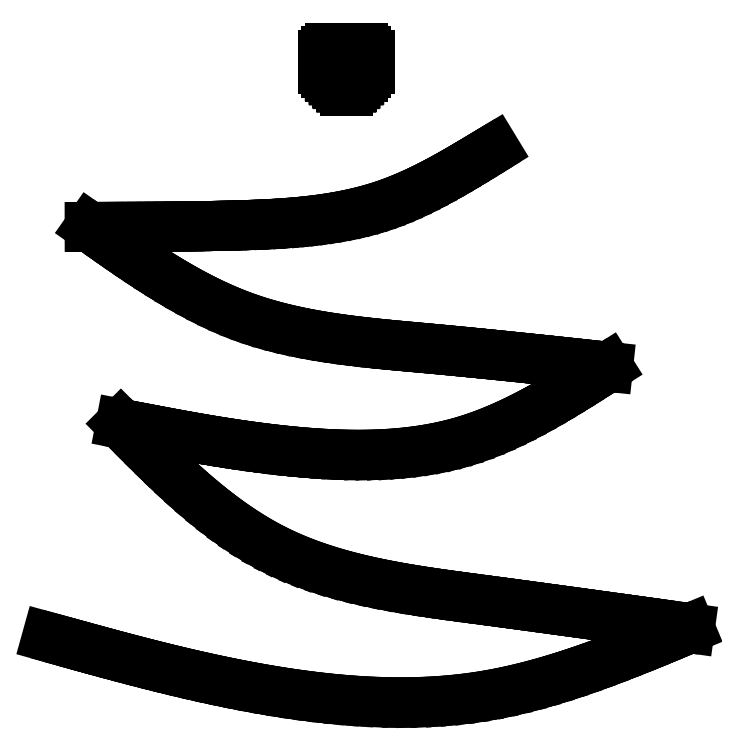
<metadata>
{"format":"dxf","ext":"dxf","renderer":"ezdxf+matplotlib","layout":"modelspace","background":"white","min_lineweight":24,"dpi":150}
</metadata>
<code>
0
SECTION
2
ENTITIES
0
LINE
8
0
10
144
20
-115.4
11
145
21
-115.7
0
LINE
8
0
10
145
20
-115.7
11
146
21
-115.9
0
LINE
8
0
10
146
20
-115.9
11
147
21
-116.2
0
LINE
8
0
10
147
20
-116.2
11
148.1
21
-116.5
0
LINE
8
0
10
148.1
20
-116.5
11
149.1
21
-116.8
0
LINE
8
0
10
149.1
20
-116.8
11
150.1
21
-117
0
LINE
8
0
10
150.1
20
-117
11
151.1
21
-117.3
0
LINE
8
0
10
151.1
20
-117.3
11
152.1
21
-117.6
0
LINE
8
0
10
152.1
20
-117.6
11
153.1
21
-117.8
0
LINE
8
0
10
153.1
20
-117.8
11
154.2
21
-118.1
0
LINE
8
0
10
154.2
20
-118.1
11
155.2
21
-118.3
0
LINE
8
0
10
155.2
20
-118.3
11
156.2
21
-118.5
0
LINE
8
0
10
156.2
20
-118.5
11
157.3
21
-118.7
0
LINE
8
0
10
157.3
20
-118.7
11
158.3
21
-119
0
LINE
8
0
10
158.3
20
-119
11
159.3
21
-119.2
0
LINE
8
0
10
159.3
20
-119.2
11
160.4
21
-119.3
0
LINE
8
0
10
160.4
20
-119.3
11
161.4
21
-119.5
0
LINE
8
0
10
161.4
20
-119.5
11
162.5
21
-119.7
0
LINE
8
0
10
162.5
20
-119.7
11
163.5
21
-119.8
0
LINE
8
0
10
163.5
20
-119.8
11
164.6
21
-119.9
0
LINE
8
0
10
164.6
20
-119.9
11
165.6
21
-120.1
0
LINE
8
0
10
165.6
20
-120.1
11
166.7
21
-120.1
0
LINE
8
0
10
166.7
20
-120.1
11
167.7
21
-120.2
0
LINE
8
0
10
167.7
20
-120.2
11
168.8
21
-120.3
0
LINE
8
0
10
168.8
20
-120.3
11
169.9
21
-120.3
0
LINE
8
0
10
169.9
20
-120.3
11
170.9
21
-120.3
0
LINE
8
0
10
170.9
20
-120.3
11
172
21
-120.3
0
LINE
8
0
10
172
20
-120.3
11
173
21
-120.2
0
LINE
8
0
10
173
20
-120.2
11
174.1
21
-120.1
0
LINE
8
0
10
174.1
20
-120.1
11
175.1
21
-120
0
LINE
8
0
10
175.1
20
-120
11
176.1
21
-119.9
0
LINE
8
0
10
176.1
20
-119.9
11
177.2
21
-119.7
0
LINE
8
0
10
177.2
20
-119.7
11
178.2
21
-119.5
0
LINE
8
0
10
178.2
20
-119.5
11
179.2
21
-119.3
0
LINE
8
0
10
179.2
20
-119.3
11
180.2
21
-119.1
0
LINE
8
0
10
180.2
20
-119.1
11
181.2
21
-118.8
0
LINE
8
0
10
181.2
20
-118.8
11
182.2
21
-118.5
0
LINE
8
0
10
182.2
20
-118.5
11
183.2
21
-118.2
0
LINE
8
0
10
183.2
20
-118.2
11
184.2
21
-117.8
0
LINE
8
0
10
184.2
20
-117.8
11
185.2
21
-117.5
0
LINE
8
0
10
185.2
20
-117.5
11
186.2
21
-117.1
0
LINE
8
0
10
186.2
20
-117.1
11
187.2
21
-116.7
0
LINE
8
0
10
187.2
20
-116.7
11
188.2
21
-116.4
0
LINE
8
0
10
188.2
20
-116.4
11
189.2
21
-116
0
LINE
8
0
10
189.2
20
-116
11
190.2
21
-115.6
0
LINE
8
0
10
190.2
20
-115.6
11
191.2
21
-115.1
0
LINE
8
0
10
191.2
20
-115.1
11
192.1
21
-114.7
0
LINE
8
0
10
192.1
20
-114.7
11
191.2
21
-114.6
0
LINE
8
0
10
191.2
20
-114.6
11
190.2
21
-114.5
0
LINE
8
0
10
190.2
20
-114.5
11
189.2
21
-114.3
0
LINE
8
0
10
189.2
20
-114.3
11
188.2
21
-114.2
0
LINE
8
0
10
188.2
20
-114.2
11
187.3
21
-114.1
0
LINE
8
0
10
187.3
20
-114.1
11
186.3
21
-113.9
0
LINE
8
0
10
186.3
20
-113.9
11
185.3
21
-113.8
0
LINE
8
0
10
185.3
20
-113.8
11
184.3
21
-113.7
0
LINE
8
0
10
184.3
20
-113.7
11
183.4
21
-113.5
0
LINE
8
0
10
183.4
20
-113.5
11
182.4
21
-113.4
0
LINE
8
0
10
182.4
20
-113.4
11
181.4
21
-113.3
0
LINE
8
0
10
181.4
20
-113.3
11
180.4
21
-113.1
0
LINE
8
0
10
180.4
20
-113.1
11
179.4
21
-113
0
LINE
8
0
10
179.4
20
-113
11
178.4
21
-112.9
0
LINE
8
0
10
178.4
20
-112.9
11
177.4
21
-112.7
0
LINE
8
0
10
177.4
20
-112.7
11
176.4
21
-112.6
0
LINE
8
0
10
176.4
20
-112.6
11
175.4
21
-112.5
0
LINE
8
0
10
175.4
20
-112.5
11
174.4
21
-112.3
0
LINE
8
0
10
174.4
20
-112.3
11
173.4
21
-112.2
0
LINE
8
0
10
173.4
20
-112.2
11
172.4
21
-112
0
LINE
8
0
10
172.4
20
-112
11
171.4
21
-111.9
0
LINE
8
0
10
171.4
20
-111.9
11
170.4
21
-111.7
0
LINE
8
0
10
170.4
20
-111.7
11
169.5
21
-111.5
0
LINE
8
0
10
169.5
20
-111.5
11
168.5
21
-111.3
0
LINE
8
0
10
168.5
20
-111.3
11
167.5
21
-111.1
0
LINE
8
0
10
167.5
20
-111.1
11
166.5
21
-110.9
0
LINE
8
0
10
166.5
20
-110.9
11
165.6
21
-110.6
0
LINE
8
0
10
165.6
20
-110.6
11
164.6
21
-110.3
0
LINE
8
0
10
164.6
20
-110.3
11
163.7
21
-110
0
LINE
8
0
10
163.7
20
-110
11
162.8
21
-109.6
0
LINE
8
0
10
162.8
20
-109.6
11
161.9
21
-109.3
0
LINE
8
0
10
161.9
20
-109.3
11
161
21
-108.8
0
LINE
8
0
10
161
20
-108.8
11
160.2
21
-108.4
0
LINE
8
0
10
160.2
20
-108.4
11
159.3
21
-107.9
0
LINE
8
0
10
159.3
20
-107.9
11
158.5
21
-107.4
0
LINE
8
0
10
158.5
20
-107.4
11
157.7
21
-106.8
0
LINE
8
0
10
157.7
20
-106.8
11
156.9
21
-106.2
0
LINE
8
0
10
156.9
20
-106.2
11
156.2
21
-105.6
0
LINE
8
0
10
156.2
20
-105.6
11
155.4
21
-105
0
LINE
8
0
10
155.4
20
-105
11
154.6
21
-104.3
0
LINE
8
0
10
154.6
20
-104.3
11
153.9
21
-103.7
0
LINE
8
0
10
153.9
20
-103.7
11
153.2
21
-103
0
LINE
8
0
10
153.2
20
-103
11
152.4
21
-102.3
0
LINE
8
0
10
152.4
20
-102.3
11
151.7
21
-101.6
0
LINE
8
0
10
151.7
20
-101.6
11
151
21
-100.9
0
LINE
8
0
10
151
20
-100.9
11
150.3
21
-100.2
0
LINE
8
0
10
150.3
20
-100.2
11
149.5
21
-99.44
0
LINE
8
0
10
149.5
20
-99.44
11
150.3
21
-99.59
0
LINE
8
0
10
150.3
20
-99.59
11
151.1
21
-99.75
0
LINE
8
0
10
151.1
20
-99.75
11
151.9
21
-99.9
0
LINE
8
0
10
151.9
20
-99.9
11
152.7
21
-100
0
LINE
8
0
10
152.7
20
-100
11
153.5
21
-100.2
0
LINE
8
0
10
153.5
20
-100.2
11
154.3
21
-100.3
0
LINE
8
0
10
154.3
20
-100.3
11
155.1
21
-100.5
0
LINE
8
0
10
155.1
20
-100.5
11
155.9
21
-100.6
0
LINE
8
0
10
155.9
20
-100.6
11
156.7
21
-100.7
0
LINE
8
0
10
156.7
20
-100.7
11
157.5
21
-100.9
0
LINE
8
0
10
157.5
20
-100.9
11
158.3
21
-101
0
LINE
8
0
10
158.3
20
-101
11
159.1
21
-101.1
0
LINE
8
0
10
159.1
20
-101.1
11
159.9
21
-101.2
0
LINE
8
0
10
159.9
20
-101.2
11
160.7
21
-101.3
0
LINE
8
0
10
160.7
20
-101.3
11
161.5
21
-101.4
0
LINE
8
0
10
161.5
20
-101.4
11
162.3
21
-101.5
0
LINE
8
0
10
162.3
20
-101.5
11
163.1
21
-101.6
0
LINE
8
0
10
163.1
20
-101.6
11
164
21
-101.6
0
LINE
8
0
10
164
20
-101.6
11
164.8
21
-101.7
0
LINE
8
0
10
164.8
20
-101.7
11
165.6
21
-101.7
0
LINE
8
0
10
165.6
20
-101.7
11
166.4
21
-101.8
0
LINE
8
0
10
166.4
20
-101.8
11
167.2
21
-101.8
0
LINE
8
0
10
167.2
20
-101.8
11
168.1
21
-101.8
0
LINE
8
0
10
168.1
20
-101.8
11
168.9
21
-101.7
0
LINE
8
0
10
168.9
20
-101.7
11
169.7
21
-101.7
0
LINE
8
0
10
169.7
20
-101.7
11
170.5
21
-101.6
0
LINE
8
0
10
170.5
20
-101.6
11
171.3
21
-101.5
0
LINE
8
0
10
171.3
20
-101.5
11
172.1
21
-101.4
0
LINE
8
0
10
172.1
20
-101.4
11
172.9
21
-101.3
0
LINE
8
0
10
172.9
20
-101.3
11
173.7
21
-101.1
0
LINE
8
0
10
173.7
20
-101.1
11
174.5
21
-100.9
0
LINE
8
0
10
174.5
20
-100.9
11
175.2
21
-100.7
0
LINE
8
0
10
175.2
20
-100.7
11
176
21
-100.5
0
LINE
8
0
10
176
20
-100.5
11
176.7
21
-100.2
0
LINE
8
0
10
176.7
20
-100.2
11
177.5
21
-99.92
0
LINE
8
0
10
177.5
20
-99.92
11
178.2
21
-99.61
0
LINE
8
0
10
178.2
20
-99.61
11
178.9
21
-99.27
0
LINE
8
0
10
178.9
20
-99.27
11
179.7
21
-98.92
0
LINE
8
0
10
179.7
20
-98.92
11
180.4
21
-98.54
0
LINE
8
0
10
180.4
20
-98.54
11
181.1
21
-98.16
0
LINE
8
0
10
181.1
20
-98.16
11
181.8
21
-97.75
0
LINE
8
0
10
181.8
20
-97.75
11
182.5
21
-97.34
0
LINE
8
0
10
182.5
20
-97.34
11
183.2
21
-96.92
0
LINE
8
0
10
183.2
20
-96.92
11
183.9
21
-96.49
0
LINE
8
0
10
183.9
20
-96.49
11
184.6
21
-96.05
0
LINE
8
0
10
184.6
20
-96.05
11
185.3
21
-95.61
0
LINE
8
0
10
185.3
20
-95.61
11
186
21
-95.17
0
LINE
8
0
10
186
20
-95.17
11
185.2
21
-95.08
0
LINE
8
0
10
185.2
20
-95.08
11
184.3
21
-94.99
0
LINE
8
0
10
184.3
20
-94.99
11
183.4
21
-94.9
0
LINE
8
0
10
183.4
20
-94.9
11
182.6
21
-94.81
0
LINE
8
0
10
182.6
20
-94.81
11
181.7
21
-94.71
0
LINE
8
0
10
181.7
20
-94.71
11
180.8
21
-94.62
0
LINE
8
0
10
180.8
20
-94.62
11
180
21
-94.53
0
LINE
8
0
10
180
20
-94.53
11
179.1
21
-94.44
0
LINE
8
0
10
179.1
20
-94.44
11
178.3
21
-94.36
0
LINE
8
0
10
178.3
20
-94.36
11
177.4
21
-94.27
0
LINE
8
0
10
177.4
20
-94.27
11
176.5
21
-94.18
0
LINE
8
0
10
176.5
20
-94.18
11
175.7
21
-94.09
0
LINE
8
0
10
175.7
20
-94.09
11
174.8
21
-94.01
0
LINE
8
0
10
174.8
20
-94.01
11
173.9
21
-93.93
0
LINE
8
0
10
173.9
20
-93.93
11
173
21
-93.84
0
LINE
8
0
10
173
20
-93.84
11
172.2
21
-93.76
0
LINE
8
0
10
172.2
20
-93.76
11
171.3
21
-93.68
0
LINE
8
0
10
171.3
20
-93.68
11
170.4
21
-93.6
0
LINE
8
0
10
170.4
20
-93.6
11
169.5
21
-93.52
0
LINE
8
0
10
169.5
20
-93.52
11
168.7
21
-93.43
0
LINE
8
0
10
168.7
20
-93.43
11
167.8
21
-93.33
0
LINE
8
0
10
167.8
20
-93.33
11
166.9
21
-93.22
0
LINE
8
0
10
166.9
20
-93.22
11
166
21
-93.11
0
LINE
8
0
10
166
20
-93.11
11
165.2
21
-92.98
0
LINE
8
0
10
165.2
20
-92.98
11
164.3
21
-92.84
0
LINE
8
0
10
164.3
20
-92.84
11
163.4
21
-92.68
0
LINE
8
0
10
163.4
20
-92.68
11
162.6
21
-92.51
0
LINE
8
0
10
162.6
20
-92.51
11
161.8
21
-92.32
0
LINE
8
0
10
161.8
20
-92.32
11
160.9
21
-92.1
0
LINE
8
0
10
160.9
20
-92.1
11
160.1
21
-91.86
0
LINE
8
0
10
160.1
20
-91.86
11
159.3
21
-91.6
0
LINE
8
0
10
159.3
20
-91.6
11
158.5
21
-91.31
0
LINE
8
0
10
158.5
20
-91.31
11
157.7
21
-91
0
LINE
8
0
10
157.7
20
-91
11
156.9
21
-90.65
0
LINE
8
0
10
156.9
20
-90.65
11
156.1
21
-90.29
0
LINE
8
0
10
156.1
20
-90.29
11
155.3
21
-89.9
0
LINE
8
0
10
155.3
20
-89.9
11
154.6
21
-89.49
0
LINE
8
0
10
154.6
20
-89.49
11
153.8
21
-89.06
0
LINE
8
0
10
153.8
20
-89.06
11
153.1
21
-88.62
0
LINE
8
0
10
153.1
20
-88.62
11
152.3
21
-88.16
0
LINE
8
0
10
152.3
20
-88.16
11
151.6
21
-87.69
0
LINE
8
0
10
151.6
20
-87.69
11
150.8
21
-87.21
0
LINE
8
0
10
150.8
20
-87.21
11
150.1
21
-86.72
0
LINE
8
0
10
150.1
20
-86.72
11
149.4
21
-86.22
0
LINE
8
0
10
149.4
20
-86.22
11
148.7
21
-85.72
0
LINE
8
0
10
148.7
20
-85.72
11
147.9
21
-85.21
0
LINE
8
0
10
147.9
20
-85.21
11
147.2
21
-84.71
0
LINE
8
0
10
166.3
20
-74.4
11
166.3
21
-74.26
0
LINE
8
0
10
166.3
20
-74.26
11
166.1
21
-74.26
0
LINE
8
0
10
166.1
20
-74.26
11
166
21
-74.26
0
LINE
8
0
10
166
20
-74.26
11
166
21
-74.13
0
LINE
8
0
10
166
20
-74.13
11
166
21
-73.99
0
LINE
8
0
10
166
20
-73.99
11
165.9
21
-73.99
0
LINE
8
0
10
165.9
20
-73.99
11
165.7
21
-73.99
0
LINE
8
0
10
165.7
20
-73.99
11
165.7
21
-73.85
0
LINE
8
0
10
165.7
20
-73.85
11
165.7
21
-73.72
0
LINE
8
0
10
165.7
20
-73.72
11
165.6
21
-73.72
0
LINE
8
0
10
165.6
20
-73.72
11
165.5
21
-73.72
0
LINE
8
0
10
165.5
20
-73.72
11
165.5
21
-73.58
0
LINE
8
0
10
165.5
20
-73.58
11
165.5
21
-73.45
0
LINE
8
0
10
165.5
20
-73.45
11
165.3
21
-73.45
0
LINE
8
0
10
165.3
20
-73.45
11
165.2
21
-73.45
0
LINE
8
0
10
165.2
20
-73.45
11
165.2
21
-73.31
0
LINE
8
0
10
165.2
20
-73.31
11
165.2
21
-73.18
0
LINE
8
0
10
165.2
20
-73.18
11
165.1
21
-73.18
0
LINE
8
0
10
165.1
20
-73.18
11
164.9
21
-73.18
0
LINE
8
0
10
164.9
20
-73.18
11
164.9
21
-73.05
0
LINE
8
0
10
164.9
20
-73.05
11
164.9
21
-72.91
0
LINE
8
0
10
164.9
20
-72.91
11
164.8
21
-72.91
0
LINE
8
0
10
164.8
20
-72.91
11
164.7
21
-72.91
0
LINE
8
0
10
164.7
20
-72.91
11
164.7
21
-72.37
0
LINE
8
0
10
164.7
20
-72.37
11
164.7
21
-71.83
0
LINE
8
0
10
164.7
20
-71.83
11
164.8
21
-71.83
0
LINE
8
0
10
164.8
20
-71.83
11
164.9
21
-71.83
0
LINE
8
0
10
164.9
20
-71.83
11
164.9
21
-71.69
0
LINE
8
0
10
164.9
20
-71.69
11
164.9
21
-71.56
0
LINE
8
0
10
164.9
20
-71.56
11
165.1
21
-71.56
0
LINE
8
0
10
165.1
20
-71.56
11
165.2
21
-71.56
0
LINE
8
0
10
165.2
20
-71.56
11
165.2
21
-71.42
0
LINE
8
0
10
165.2
20
-71.42
11
165.2
21
-71.29
0
LINE
8
0
10
165.2
20
-71.29
11
165.6
21
-71.29
0
LINE
8
0
10
165.6
20
-71.29
11
166
21
-71.29
0
LINE
8
0
10
166
20
-71.29
11
166
21
-71.42
0
LINE
8
0
10
166
20
-71.42
11
166
21
-71.56
0
LINE
8
0
10
166
20
-71.56
11
166.1
21
-71.56
0
LINE
8
0
10
166.1
20
-71.56
11
166.3
21
-71.56
0
LINE
8
0
10
166.3
20
-71.56
11
166.3
21
-71.69
0
LINE
8
0
10
166.3
20
-71.69
11
166.3
21
-71.83
0
LINE
8
0
10
166.3
20
-71.83
11
166.4
21
-71.83
0
LINE
8
0
10
166.4
20
-71.83
11
166.6
21
-71.83
0
LINE
8
0
10
166.6
20
-71.83
11
166.6
21
-71.69
0
LINE
8
0
10
166.6
20
-71.69
11
166.6
21
-71.56
0
LINE
8
0
10
166.6
20
-71.56
11
166.7
21
-71.56
0
LINE
8
0
10
166.7
20
-71.56
11
166.8
21
-71.56
0
LINE
8
0
10
166.8
20
-71.56
11
166.8
21
-71.42
0
LINE
8
0
10
166.8
20
-71.42
11
166.8
21
-71.29
0
LINE
8
0
10
166.8
20
-71.29
11
167.2
21
-71.29
0
LINE
8
0
10
167.2
20
-71.29
11
167.6
21
-71.29
0
LINE
8
0
10
167.6
20
-71.29
11
167.6
21
-71.42
0
LINE
8
0
10
167.6
20
-71.42
11
167.6
21
-71.56
0
LINE
8
0
10
167.6
20
-71.56
11
167.8
21
-71.56
0
LINE
8
0
10
167.8
20
-71.56
11
167.9
21
-71.56
0
LINE
8
0
10
167.9
20
-71.56
11
167.9
21
-71.69
0
LINE
8
0
10
167.9
20
-71.69
11
167.9
21
-71.83
0
LINE
8
0
10
167.9
20
-71.83
11
168
21
-71.83
0
LINE
8
0
10
168
20
-71.83
11
168.2
21
-71.83
0
LINE
8
0
10
168.2
20
-71.83
11
168.2
21
-72.37
0
LINE
8
0
10
168.2
20
-72.37
11
168.2
21
-72.91
0
LINE
8
0
10
168.2
20
-72.91
11
168
21
-72.91
0
LINE
8
0
10
168
20
-72.91
11
167.9
21
-72.91
0
LINE
8
0
10
167.9
20
-72.91
11
167.9
21
-73.05
0
LINE
8
0
10
167.9
20
-73.05
11
167.9
21
-73.18
0
LINE
8
0
10
167.9
20
-73.18
11
167.8
21
-73.18
0
LINE
8
0
10
167.8
20
-73.18
11
167.6
21
-73.18
0
LINE
8
0
10
167.6
20
-73.18
11
167.6
21
-73.31
0
LINE
8
0
10
167.6
20
-73.31
11
167.6
21
-73.45
0
LINE
8
0
10
167.6
20
-73.45
11
167.5
21
-73.45
0
LINE
8
0
10
167.5
20
-73.45
11
167.4
21
-73.45
0
LINE
8
0
10
167.4
20
-73.45
11
167.4
21
-73.58
0
LINE
8
0
10
167.4
20
-73.58
11
167.4
21
-73.72
0
LINE
8
0
10
167.4
20
-73.72
11
167.2
21
-73.72
0
LINE
8
0
10
167.2
20
-73.72
11
167.1
21
-73.72
0
LINE
8
0
10
167.1
20
-73.72
11
167.1
21
-73.85
0
LINE
8
0
10
167.1
20
-73.85
11
167.1
21
-73.99
0
LINE
8
0
10
167.1
20
-73.99
11
167
21
-73.99
0
LINE
8
0
10
167
20
-73.99
11
166.8
21
-73.99
0
LINE
8
0
10
166.8
20
-73.99
11
166.8
21
-74.13
0
LINE
8
0
10
166.8
20
-74.13
11
166.8
21
-74.26
0
LINE
8
0
10
166.8
20
-74.26
11
166.7
21
-74.26
0
LINE
8
0
10
166.7
20
-74.26
11
166.6
21
-74.26
0
LINE
8
0
10
166.6
20
-74.26
11
166.6
21
-74.4
0
LINE
8
0
10
166.6
20
-74.4
11
166.6
21
-74.53
0
LINE
8
0
10
166.6
20
-74.53
11
166.4
21
-74.53
0
LINE
8
0
10
166.4
20
-74.53
11
166.3
21
-74.53
0
LINE
8
0
10
166.3
20
-74.53
11
166.3
21
-74.4
0
LINE
8
0
10
147.2
20
-84.71
11
147.9
21
-84.7
0
LINE
8
0
10
147.9
20
-84.7
11
148.5
21
-84.7
0
LINE
8
0
10
148.5
20
-84.7
11
149.2
21
-84.7
0
LINE
8
0
10
149.2
20
-84.7
11
149.9
21
-84.7
0
LINE
8
0
10
149.9
20
-84.7
11
150.5
21
-84.7
0
LINE
8
0
10
150.5
20
-84.7
11
151.2
21
-84.69
0
LINE
8
0
10
151.2
20
-84.69
11
151.9
21
-84.69
0
LINE
8
0
10
151.9
20
-84.69
11
152.5
21
-84.69
0
LINE
8
0
10
152.5
20
-84.69
11
153.2
21
-84.68
0
LINE
8
0
10
153.2
20
-84.68
11
153.9
21
-84.67
0
LINE
8
0
10
153.9
20
-84.67
11
154.5
21
-84.66
0
LINE
8
0
10
154.5
20
-84.66
11
155.2
21
-84.65
0
LINE
8
0
10
155.2
20
-84.65
11
155.9
21
-84.64
0
LINE
8
0
10
155.9
20
-84.64
11
156.5
21
-84.63
0
LINE
8
0
10
156.5
20
-84.63
11
157.2
21
-84.61
0
LINE
8
0
10
157.2
20
-84.61
11
157.9
21
-84.59
0
LINE
8
0
10
157.9
20
-84.59
11
158.6
21
-84.57
0
LINE
8
0
10
158.6
20
-84.57
11
159.2
21
-84.55
0
LINE
8
0
10
159.2
20
-84.55
11
159.9
21
-84.52
0
LINE
8
0
10
159.9
20
-84.52
11
160.6
21
-84.49
0
LINE
8
0
10
160.6
20
-84.49
11
161.3
21
-84.45
0
LINE
8
0
10
161.3
20
-84.45
11
162
21
-84.4
0
LINE
8
0
10
162
20
-84.4
11
162.6
21
-84.35
0
LINE
8
0
10
162.6
20
-84.35
11
163.3
21
-84.28
0
LINE
8
0
10
163.3
20
-84.28
11
164
21
-84.21
0
LINE
8
0
10
164
20
-84.21
11
164.6
21
-84.12
0
LINE
8
0
10
164.6
20
-84.12
11
165.3
21
-84.02
0
LINE
8
0
10
165.3
20
-84.02
11
166
21
-83.91
0
LINE
8
0
10
166
20
-83.91
11
166.6
21
-83.78
0
LINE
8
0
10
166.6
20
-83.78
11
167.3
21
-83.63
0
LINE
8
0
10
167.3
20
-83.63
11
167.9
21
-83.47
0
LINE
8
0
10
167.9
20
-83.47
11
168.5
21
-83.29
0
LINE
8
0
10
168.5
20
-83.29
11
169.2
21
-83.09
0
LINE
8
0
10
169.2
20
-83.09
11
169.8
21
-82.87
0
LINE
8
0
10
169.8
20
-82.87
11
170.4
21
-82.63
0
LINE
8
0
10
170.4
20
-82.63
11
171
21
-82.38
0
LINE
8
0
10
171
20
-82.38
11
171.6
21
-82.11
0
LINE
8
0
10
171.6
20
-82.11
11
172.2
21
-81.82
0
LINE
8
0
10
172.2
20
-81.82
11
172.8
21
-81.52
0
LINE
8
0
10
172.8
20
-81.52
11
173.4
21
-81.21
0
LINE
8
0
10
173.4
20
-81.21
11
174
21
-80.89
0
LINE
8
0
10
174
20
-80.89
11
174.6
21
-80.56
0
LINE
8
0
10
174.6
20
-80.56
11
175.2
21
-80.22
0
LINE
8
0
10
175.2
20
-80.22
11
175.8
21
-79.88
0
LINE
8
0
10
175.8
20
-79.88
11
176.3
21
-79.53
0
LINE
8
0
10
176.3
20
-79.53
11
176.9
21
-79.18
0
LINE
8
0
10
176.9
20
-79.18
11
177.5
21
-78.83
0
LINE
8
0
10
165.5
20
-72.51
11
165.5
21
-72.1
0
LINE
8
0
10
165.5
20
-72.1
11
165.6
21
-72.1
0
LINE
8
0
10
165.6
20
-72.1
11
165.7
21
-72.1
0
LINE
8
0
10
165.7
20
-72.1
11
165.7
21
-71.96
0
LINE
8
0
10
165.7
20
-71.96
11
165.7
21
-71.83
0
LINE
8
0
10
165.7
20
-71.83
11
165.6
21
-71.83
0
LINE
8
0
10
165.6
20
-71.83
11
165.5
21
-71.83
0
LINE
8
0
10
165.5
20
-71.83
11
165.5
21
-71.96
0
LINE
8
0
10
165.5
20
-71.96
11
165.5
21
-72.09
0
LINE
8
0
10
165.5
20
-72.09
11
165.3
21
-72.09
0
LINE
8
0
10
165.3
20
-72.09
11
165.2
21
-72.09
0
LINE
8
0
10
165.2
20
-72.09
11
165.2
21
-72.5
0
LINE
8
0
10
165.2
20
-72.5
11
165.2
21
-72.91
0
LINE
8
0
10
165.2
20
-72.91
11
165.3
21
-72.91
0
LINE
8
0
10
165.3
20
-72.91
11
165.5
21
-72.91
0
LINE
8
0
10
165.5
20
-72.91
11
165.5
21
-72.51
0
ENDSEC
0
EOF

</code>
